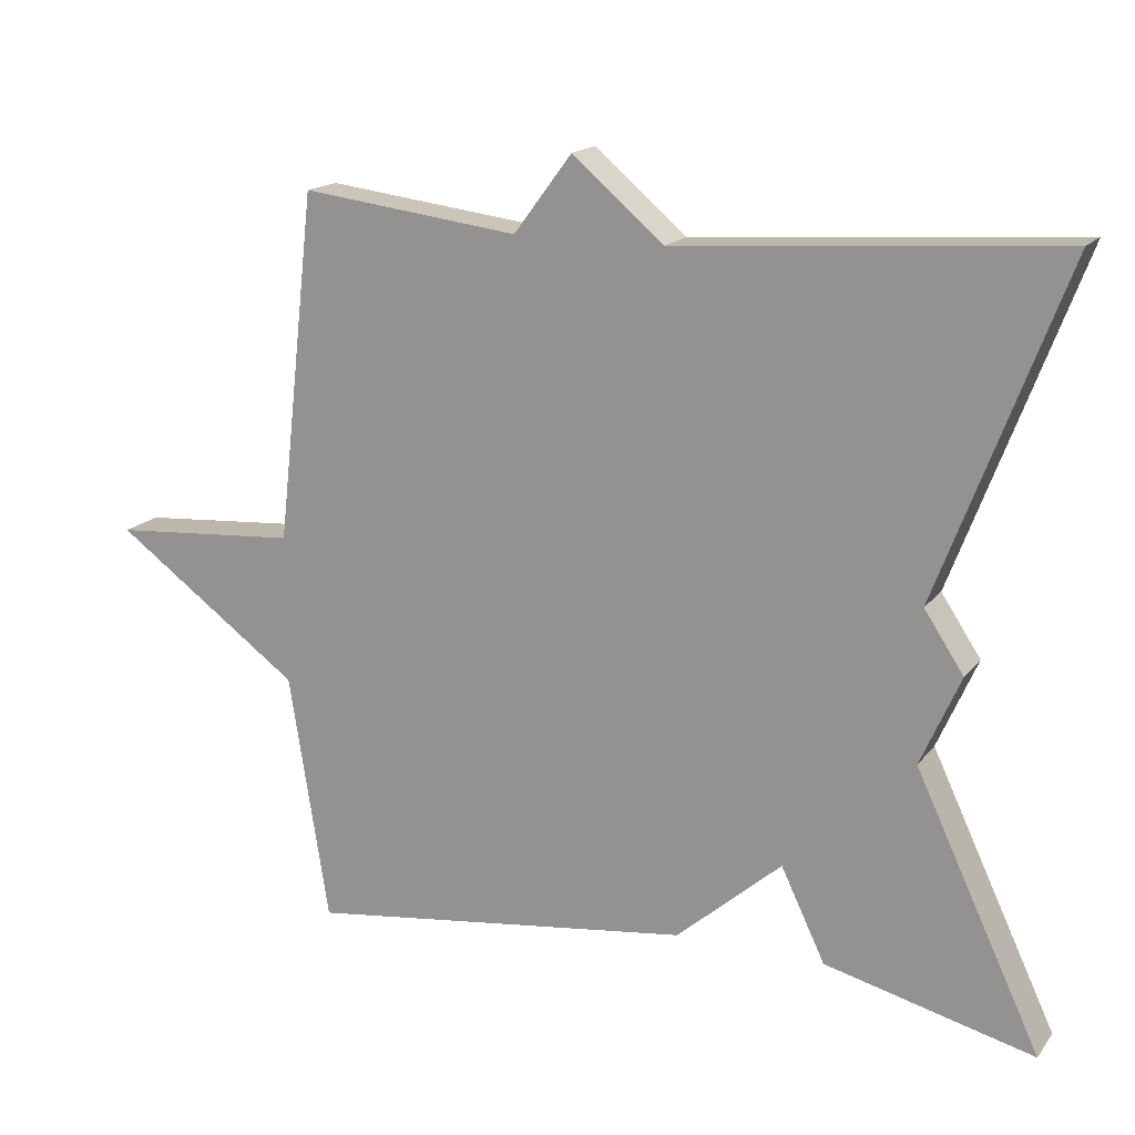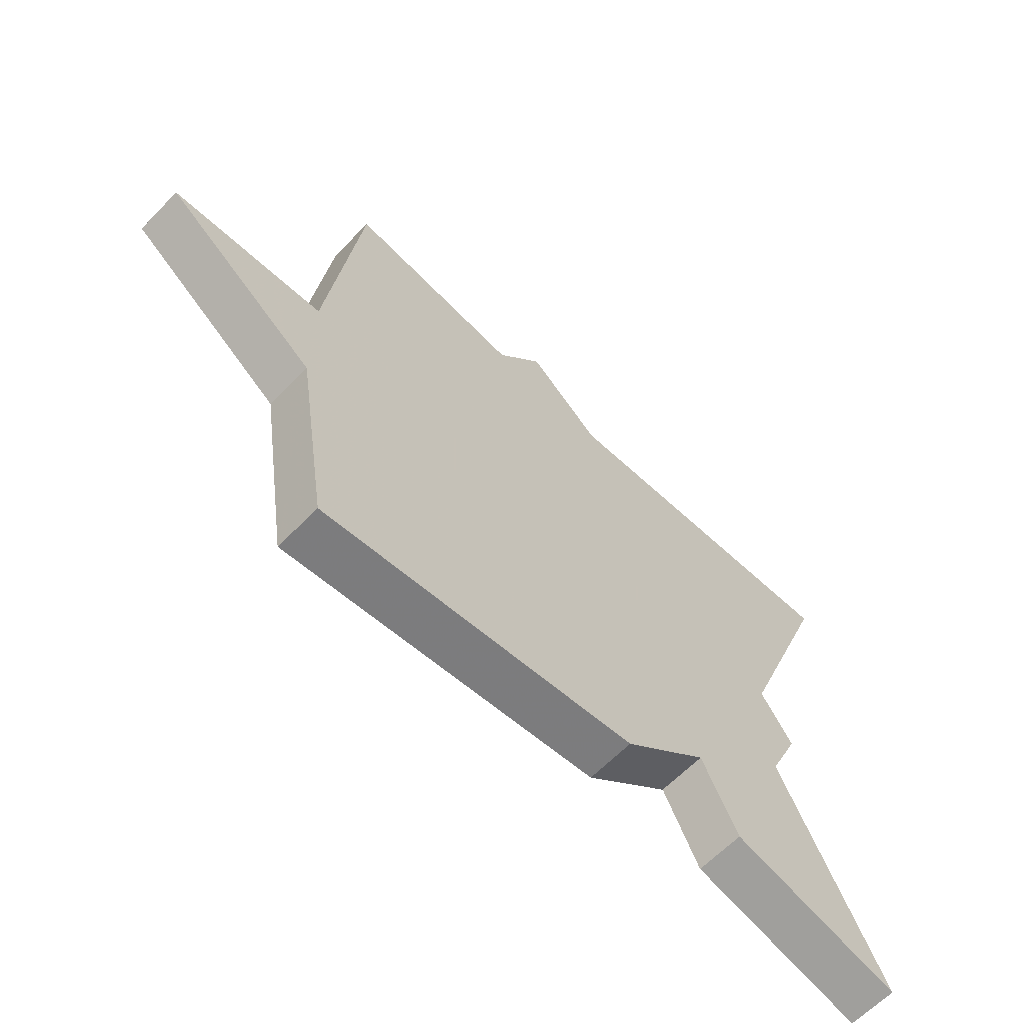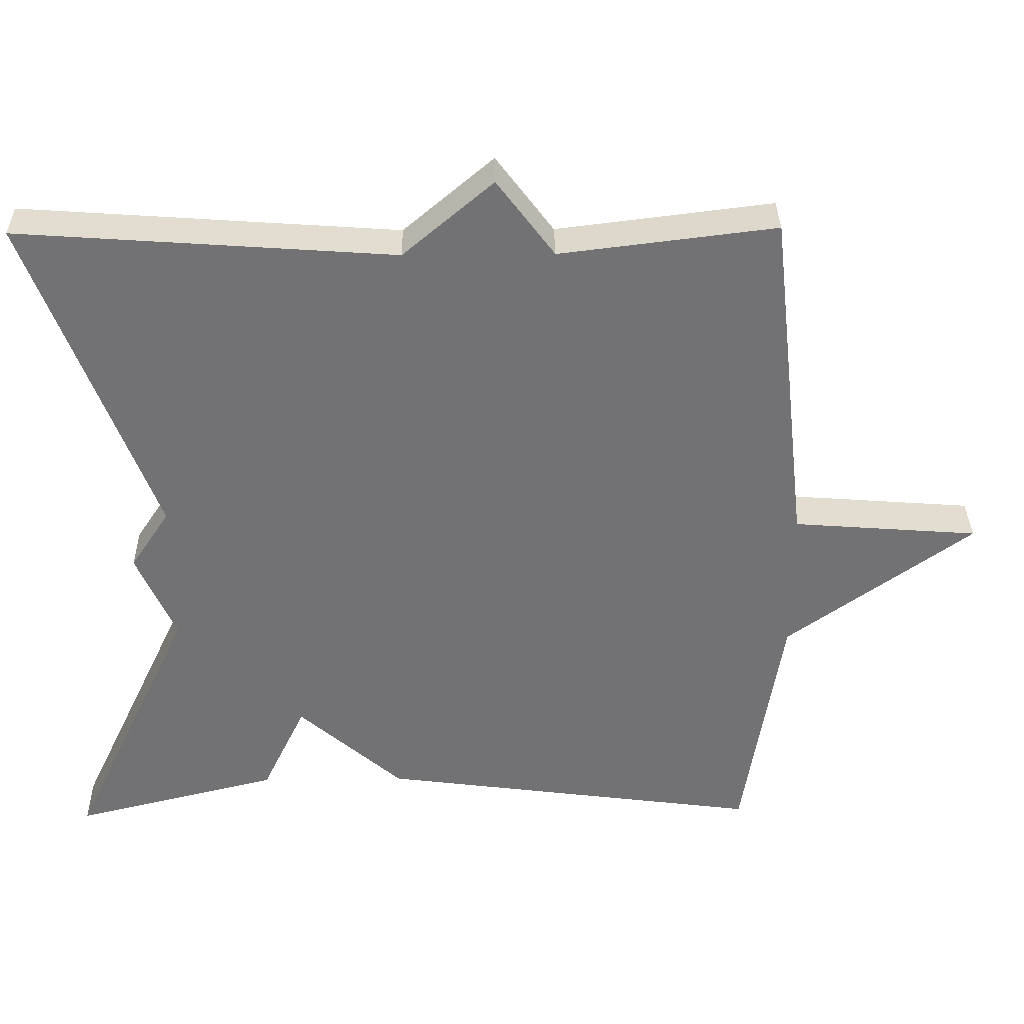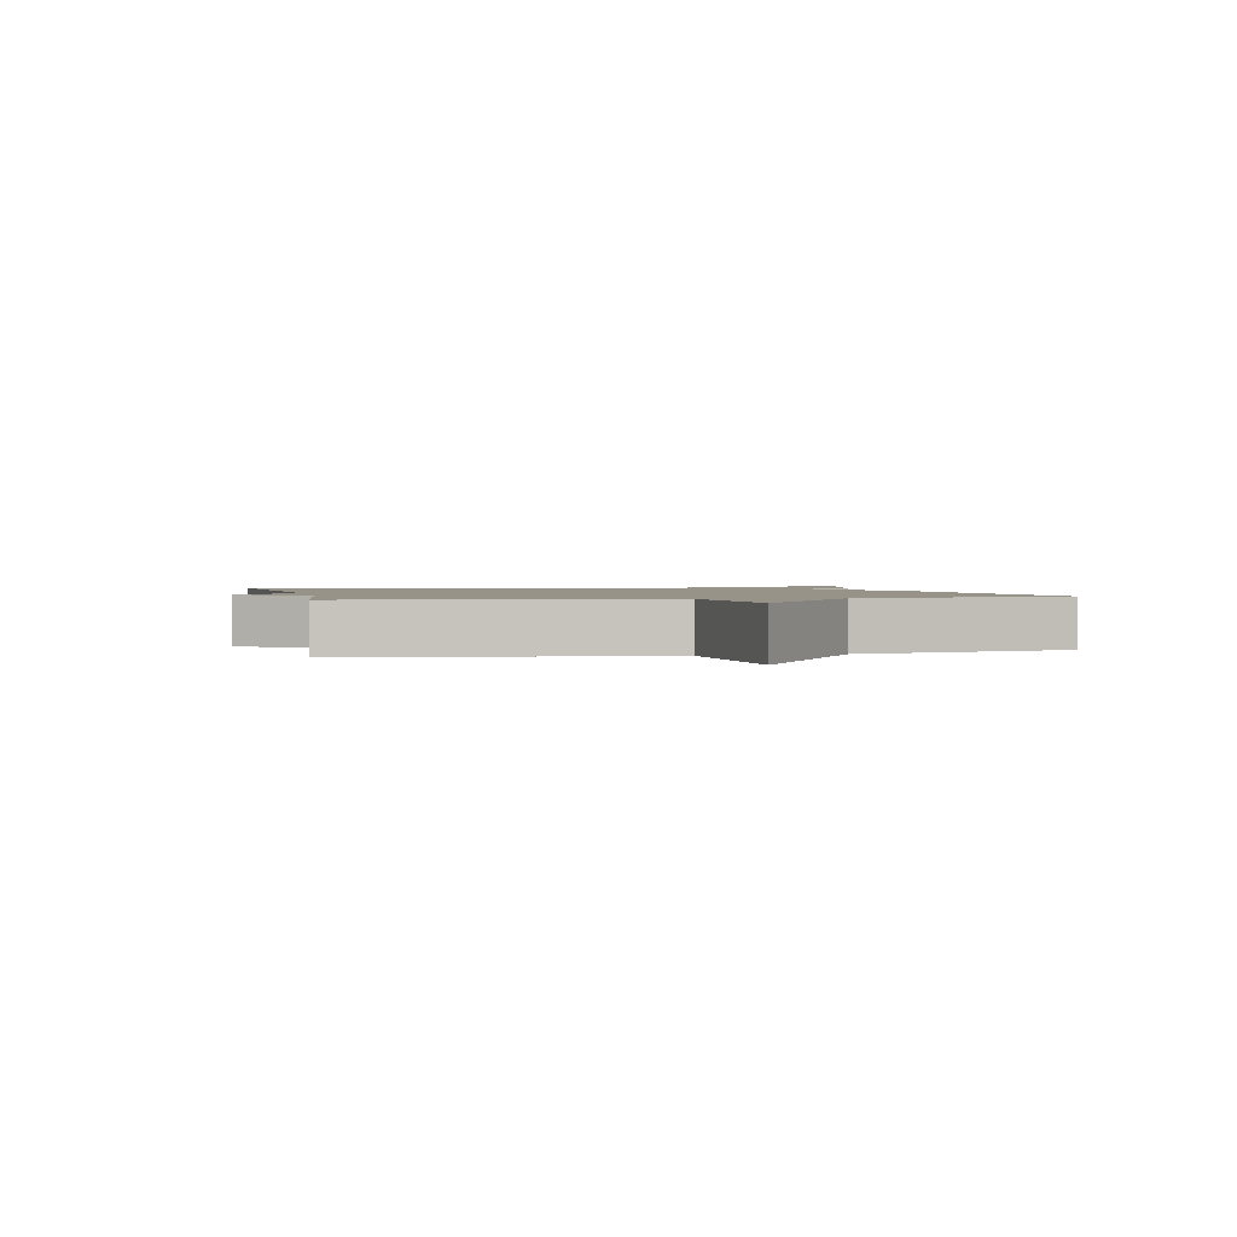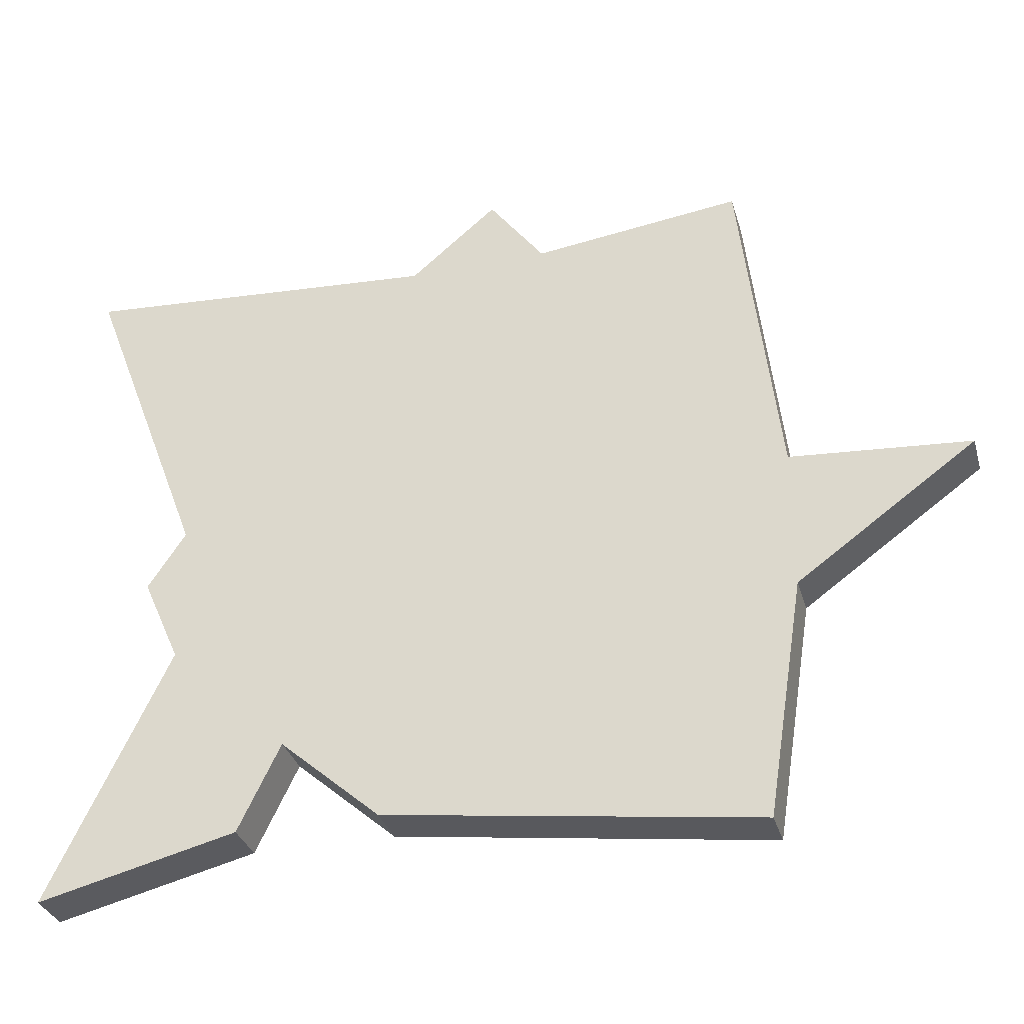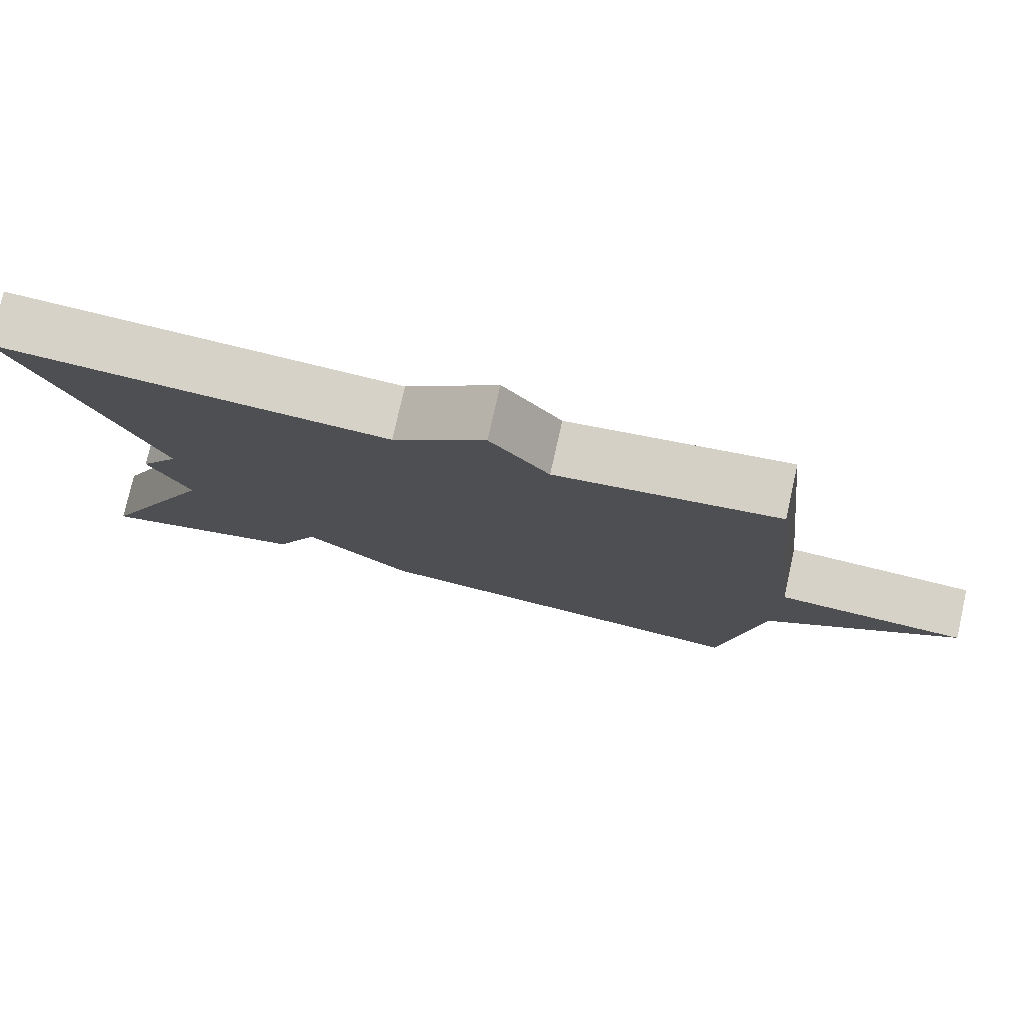
<metadata>
{"format":"obj","ext":"obj","renderer":"f3d","projection":"perspective","resolution":1024,"background":"white","views":[{"elev":16.8,"azim":-154.9,"up":"+Z"},{"elev":-63.8,"azim":135.8,"up":"+Z"},{"elev":34.4,"azim":-0.9,"up":"+Z"},{"elev":1.6,"azim":76.7,"up":"+Y"},{"elev":-32.7,"azim":15.5,"up":"+Z"},{"elev":77.7,"azim":12.7,"up":"+Z"}]}
</metadata>
<code>
v -0.5 0.07 -0.5
v -0.332 0.07 -0.144
v -0.385 0.07 -0.024
v -0.332 0.07 0.056
v -0.5 0.07 0.5
v 0.008 0.07 0.464
v 0.13 0.07 0.568
v 0.208 0.07 0.464
v 0.5 0.07 0.5
v 0.553 0.07 0.033
v 0.804 0.07 0.014
v 0.553 0.07 -0.167
v 0.5 0.07 -0.5
v -0.021 0.07 -0.431
v -0.162 0.07 -0.308
v -0.221 0.07 -0.431
v -0.5 0 -0.5
v -0.332 0 -0.144
v -0.385 0 -0.024
v -0.332 0 0.056
v -0.5 0 0.5
v 0.008 0 0.464
v 0.13 0 0.568
v 0.208 0 0.464
v 0.5 0 0.5
v 0.553 0 0.033
v 0.804 0 0.014
v 0.553 0 -0.167
v 0.5 0 -0.5
v -0.021 0 -0.431
v -0.162 0 -0.308
v -0.221 0 -0.431
f 15 16 1 2
f 2 3 4
f 15 2 4
f 14 15 4
f 13 14 4
f 12 13 4
f 10 11 12 4
f 8 9 10 4
f 6 7 8 4
f 4 5 6
f 18 17 32 31
f 20 19 18
f 20 18 31
f 20 31 30
f 20 30 29
f 20 29 28
f 20 28 27 26
f 20 26 25 24
f 20 24 23 22
f 22 21 20
f 1 17 18 2
f 2 18 19 3
f 3 19 20 4
f 4 20 21 5
f 5 21 22 6
f 6 22 23 7
f 7 23 24 8
f 8 24 25 9
f 9 25 26 10
f 10 26 27 11
f 11 27 28 12
f 12 28 29 13
f 13 29 30 14
f 14 30 31 15
f 15 31 32 16
f 16 32 17 1

</code>
